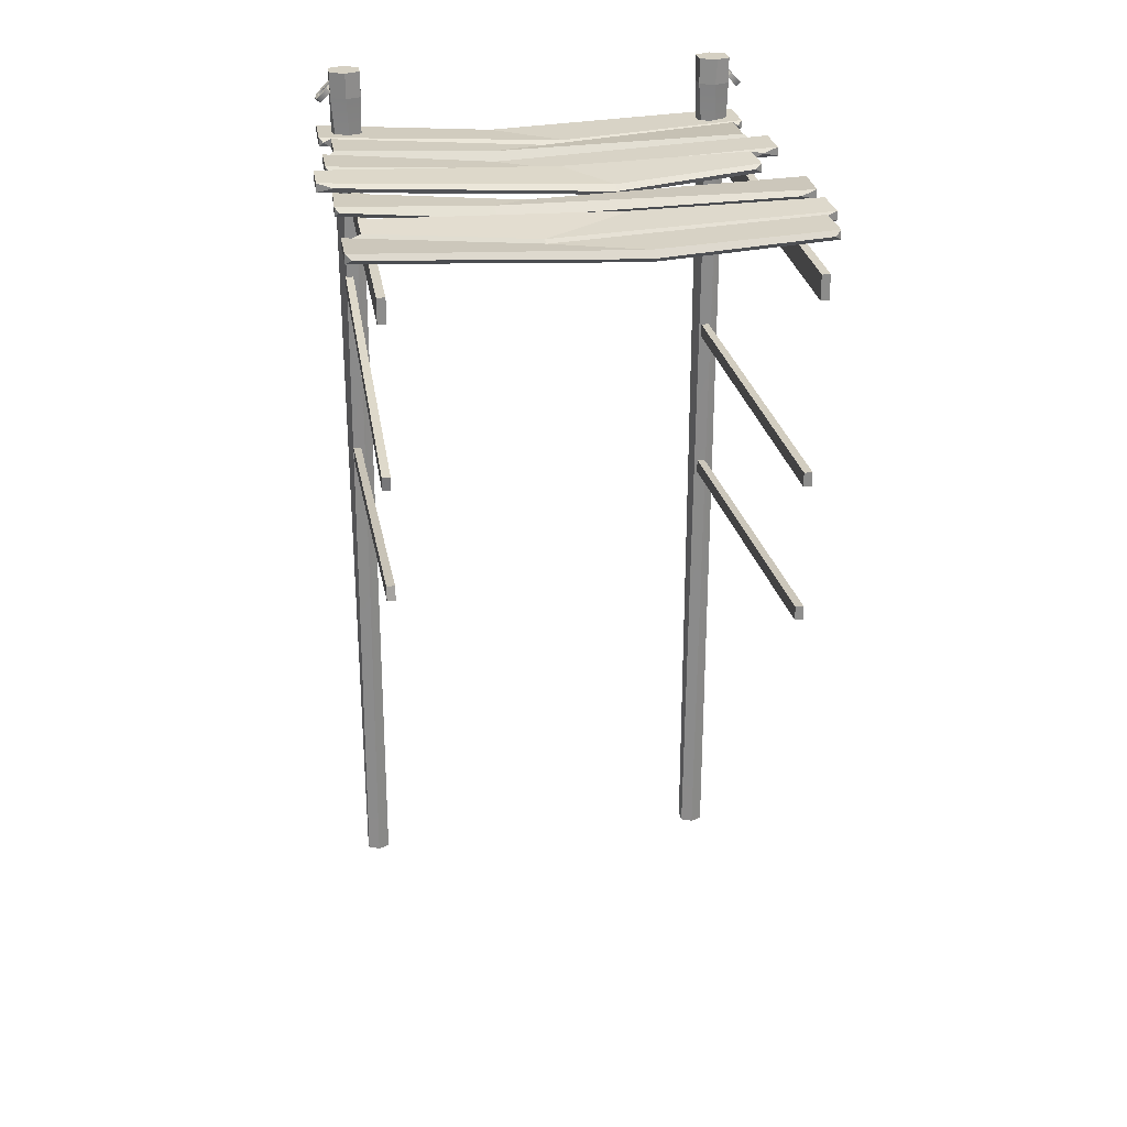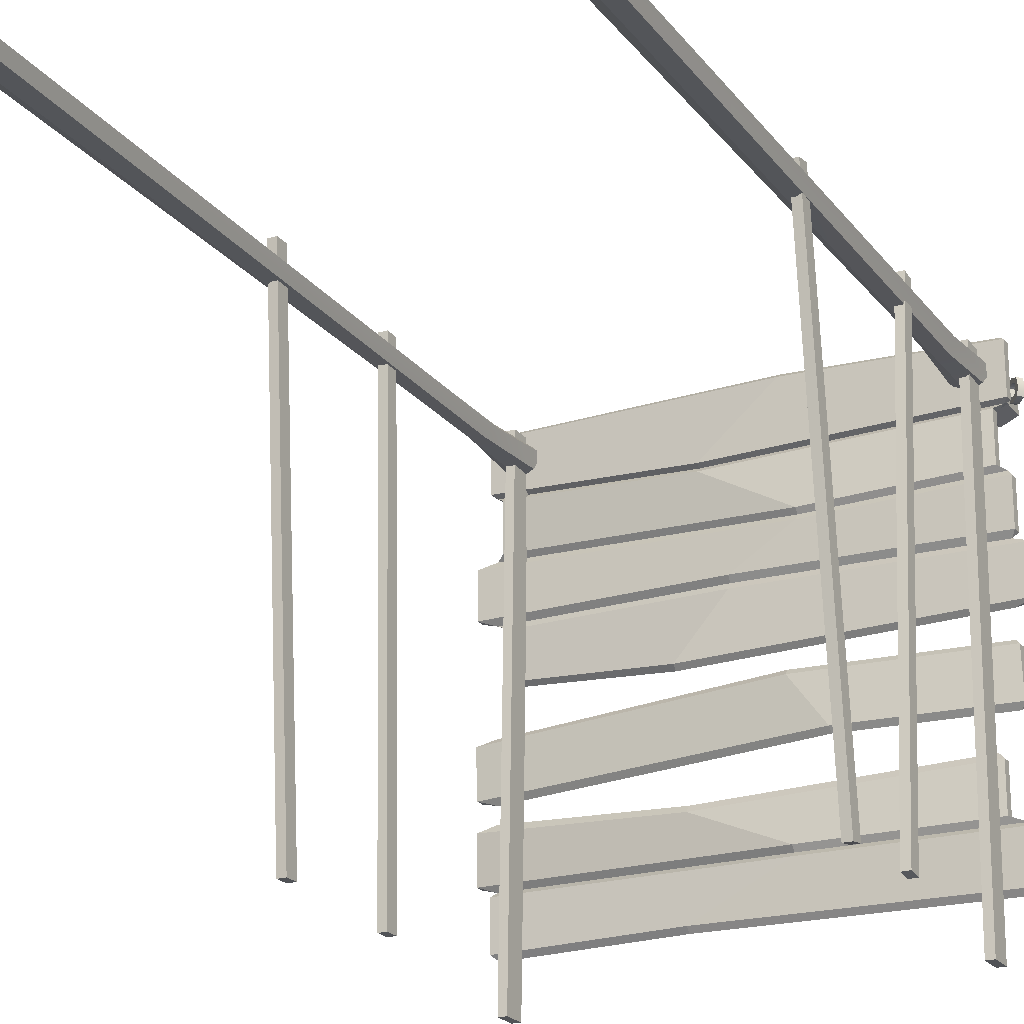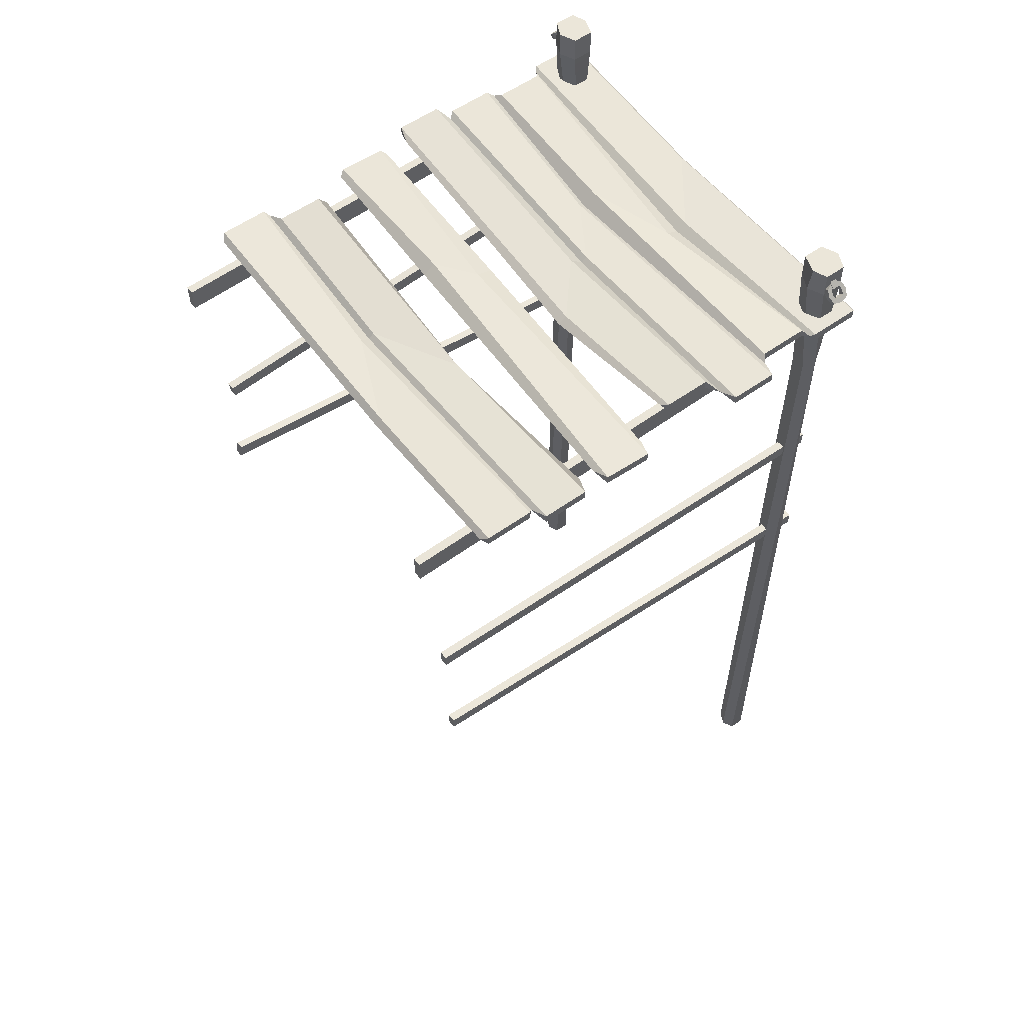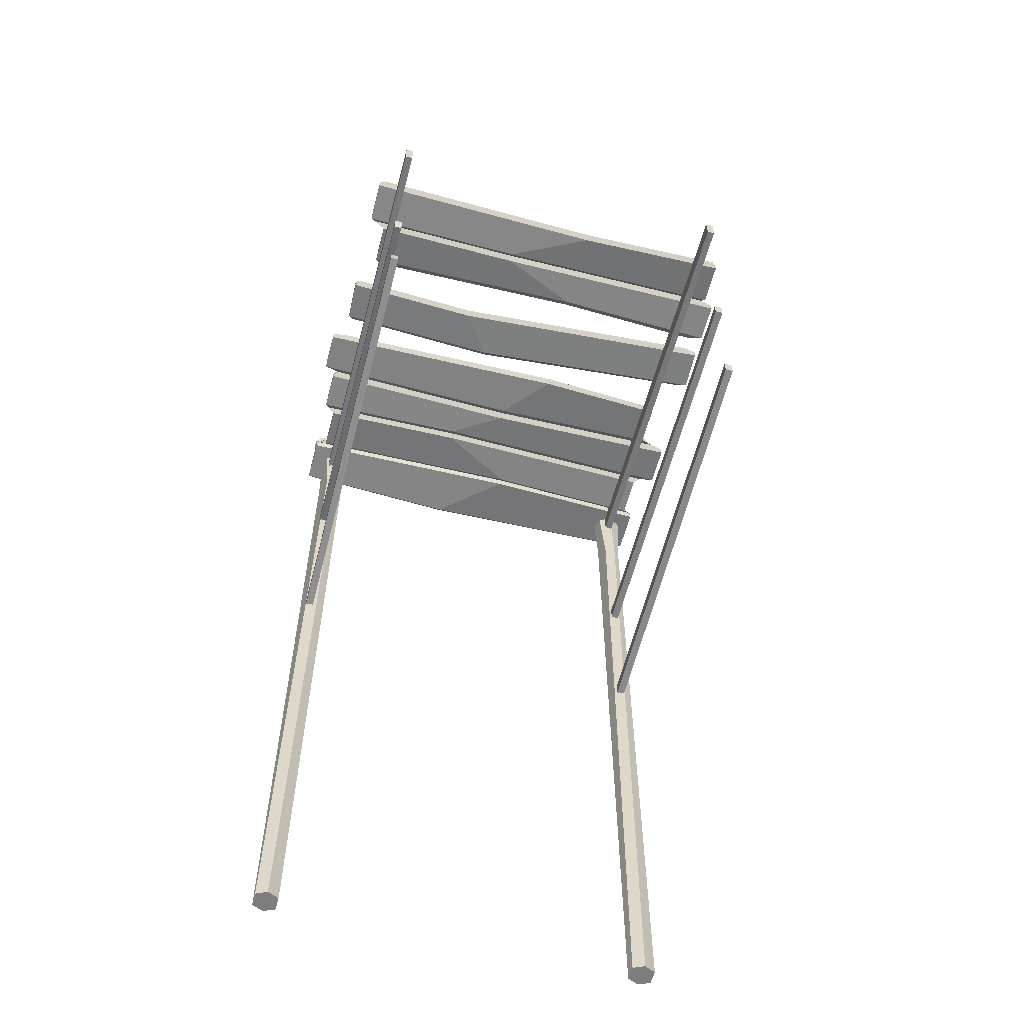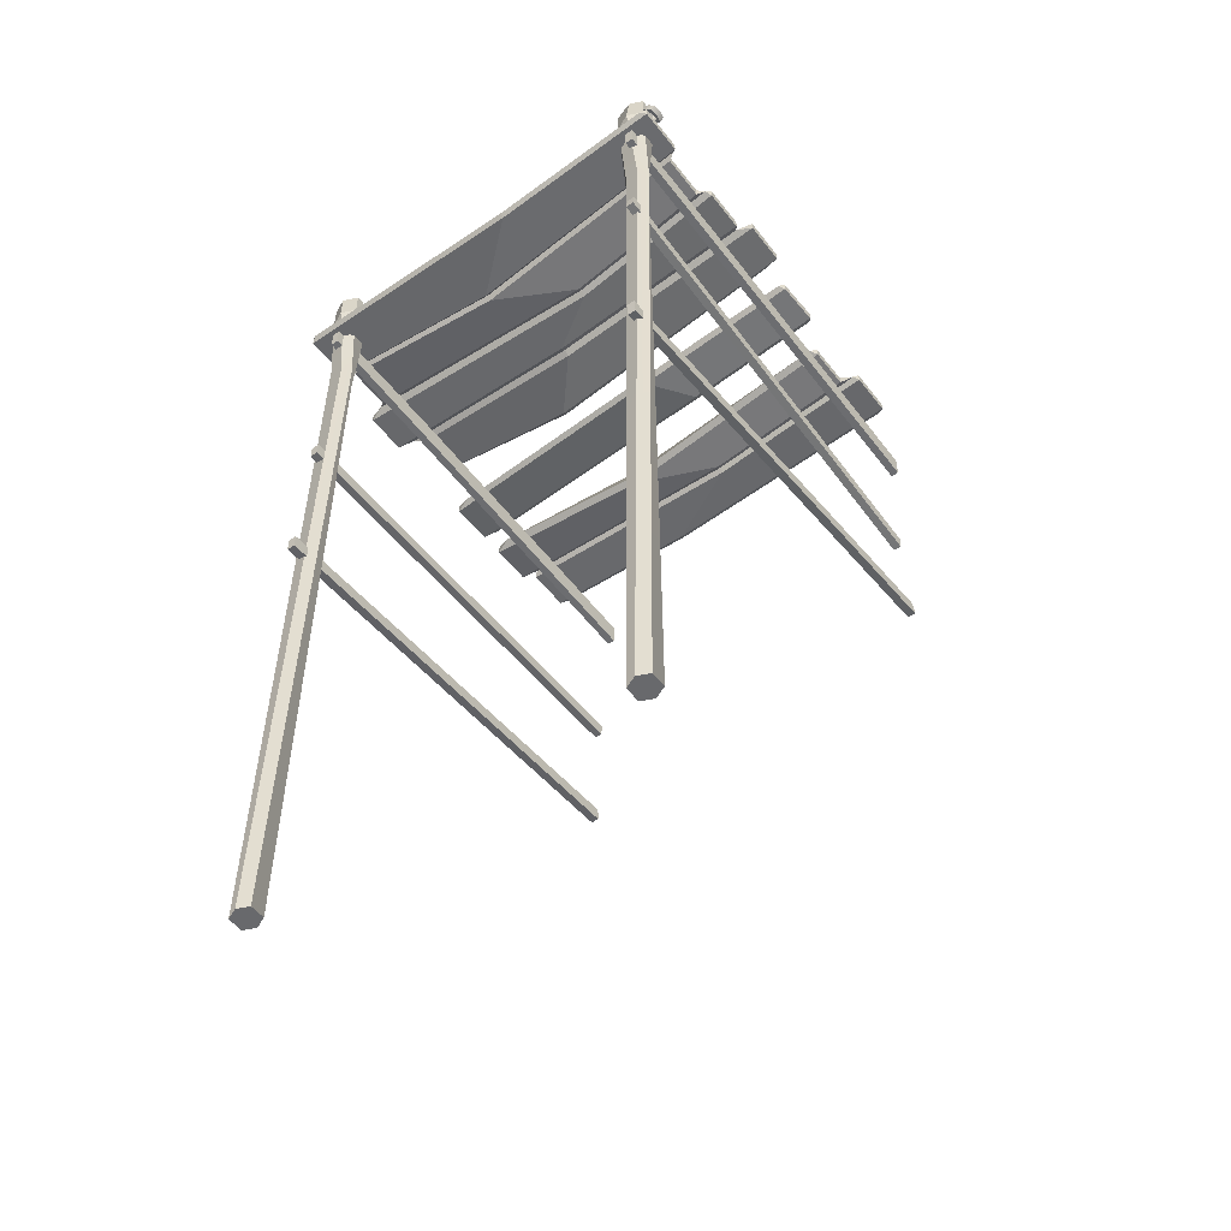
<metadata>
{"format":"obj","ext":"obj","renderer":"f3d","projection":"perspective","resolution":1024,"background":"white","views":[{"elev":26.2,"azim":170.9,"up":"+Y"},{"elev":-21.7,"azim":26.9,"up":"+Z"},{"elev":57.2,"azim":-126.5,"up":"+Y"},{"elev":-59.1,"azim":165.2,"up":"+Y"},{"elev":-52.8,"azim":36.8,"up":"+Y"}]}
</metadata>
<code>
v -1.767 7.124 -0.5589
v 1.781 7.124 -0.4388
v -1.9 7.087 -0.5214
v -1.9 7.162 -0.5214
v 1.813 7.162 -0.3957
v 1.813 7.087 -0.3957
v -1.912 7.087 -0.1517
v -1.912 7.162 -0.1517
v 1.801 7.162 -0.02606
v 1.801 7.087 -0.02606
v 0.5867 7.025 -0.4404
v 0.5837 7.1 -0.3474
v 0.5851 6.988 -0.3985
v 0.3128 7.063 -0.1103
v 0.3095 6.988 -0.02269
v -1.782 7.124 -0.107
v 0.3083 7.025 0.01761
v 1.766 7.124 0.01311
v 1.688 7.509 1.88
v 1.773 7.421 1.875
v 1.723 7.542 1.88
v 1.807 7.454 1.875
v 1.723 7.542 1.74
v 1.807 7.454 1.745
v 1.688 7.509 1.74
v 1.773 7.421 1.745
v 1.742 7.522 1.85
v 1.788 7.474 1.847
v 1.788 7.474 1.773
v 1.742 7.522 1.77
v 1.708 7.488 1.77
v 1.753 7.441 1.773
v 1.753 7.441 1.847
v 1.708 7.488 1.85
v 1.728 7.468 1.858
v 1.762 7.501 1.858
v 1.762 7.501 1.894
v 1.728 7.468 1.894
v 1.762 7.501 1.726
v 1.762 7.501 1.762
v 1.728 7.468 1.762
v 1.728 7.468 1.726
v 1.761 7.433 1.81
v 1.795 7.467 1.81
v 1.82 7.441 1.81
v 1.786 7.407 1.81
v 1.704 7.562 1.838
v 1.704 7.562 1.782
v 1.669 7.528 1.782
v 1.669 7.528 1.838
v 1.729 7.535 1.838
v 1.729 7.535 1.782
v 1.695 7.502 1.782
v 1.695 7.502 1.838
v 1.679 7.598 1.838
v 1.679 7.598 1.782
v 1.634 7.555 1.782
v 1.634 7.555 1.838
v 1.739 7.535 1.838
v 1.739 7.535 1.782
v 1.694 7.492 1.782
v 1.694 7.492 1.838
v 1.473 0 1.865
v 1.664 0 1.865
v 1.441 7.674 1.886
v 1.696 7.674 1.886
v 1.441 7.674 1.721
v 1.696 7.674 1.721
v 1.473 0 1.742
v 1.664 0 1.742
v 1.587 7.674 1.932
v 1.569 0 1.908
v 1.569 0 1.698
v 1.569 7.674 1.663
v 1.569 7.459 1.663
v 1.696 7.459 1.721
v 1.696 7.459 1.886
v 1.569 7.459 1.944
v 1.441 7.459 1.886
v 1.441 7.459 1.721
v 1.513 6.448 1.88
v 1.621 6.448 1.869
v 1.685 6.505 1.803
v 1.624 6.585 1.726
v 1.516 6.584 1.737
v 1.452 6.528 1.803
v -1.699 7.509 1.727
v -1.783 7.421 1.731
v -1.733 7.542 1.727
v -1.817 7.454 1.731
v -1.733 7.542 1.866
v -1.817 7.454 1.862
v -1.699 7.509 1.866
v -1.783 7.421 1.862
v -1.752 7.522 1.757
v -1.798 7.474 1.76
v -1.798 7.474 1.834
v -1.752 7.522 1.836
v -1.718 7.488 1.836
v -1.763 7.441 1.834
v -1.763 7.441 1.76
v -1.718 7.488 1.757
v -1.738 7.468 1.749
v -1.772 7.501 1.749
v -1.772 7.501 1.713
v -1.738 7.468 1.713
v -1.772 7.501 1.88
v -1.772 7.501 1.844
v -1.738 7.468 1.844
v -1.738 7.468 1.88
v -1.771 7.433 1.797
v -1.805 7.467 1.797
v -1.83 7.441 1.797
v -1.796 7.407 1.797
v -1.714 7.562 1.769
v -1.714 7.562 1.825
v -1.679 7.528 1.825
v -1.679 7.528 1.769
v -1.739 7.535 1.769
v -1.739 7.535 1.825
v -1.705 7.502 1.825
v -1.705 7.502 1.769
v -1.689 7.598 1.769
v -1.689 7.598 1.825
v -1.644 7.555 1.825
v -1.644 7.555 1.769
v -1.749 7.535 1.769
v -1.749 7.535 1.825
v -1.705 7.492 1.825
v -1.705 7.492 1.769
v -1.483 0 1.742
v -1.674 0 1.742
v -1.451 7.674 1.721
v -1.706 7.674 1.721
v -1.451 7.674 1.886
v -1.706 7.674 1.886
v -1.483 0 1.865
v -1.674 0 1.865
v -1.597 7.674 1.674
v -1.579 0 1.698
v -1.579 0 1.908
v -1.579 7.674 1.944
v -1.579 7.459 1.944
v -1.706 7.459 1.886
v -1.706 7.459 1.721
v -1.579 7.459 1.663
v -1.451 7.459 1.721
v -1.451 7.459 1.886
v -1.523 6.448 1.726
v -1.631 6.448 1.737
v -1.695 6.505 1.803
v -1.634 6.585 1.88
v -1.526 6.584 1.869
v -1.462 6.528 1.803
v -1.755 7.124 2.028
v 1.763 7.124 2.028
v -1.755 7.124 -1.589
v 1.763 7.124 -1.589
v -1.597 7.124 0.2249
v 1.779 7.124 0.2198
v 1.616 7.124 -0.6845
v -1.771 7.124 -0.6845
v -1.771 7.124 1.124
v 1.779 7.124 1.124
v 1.779 7.124 0.672
v -1.771 7.124 0.672
v -1.771 7.124 1.576
v 1.779 7.124 1.576
v 1.779 7.124 -1.137
v -1.771 7.124 -1.137
v 1.813 7.162 -1.17
v -1.805 7.162 -1.17
v -1.805 7.087 -1.17
v 1.813 7.087 -1.17
v -1.902 7.087 -1.094
v -1.902 7.162 -1.094
v 1.663 7.162 -1.094
v 1.663 7.087 -1.094
v -1.902 7.087 -0.7345
v -1.902 7.162 -0.7345
v 1.663 7.162 -0.7345
v 1.663 7.087 -0.7345
v 1.912 7.162 0.2591
v -1.653 7.162 0.2591
v -1.653 7.087 0.2591
v 1.912 7.087 0.2591
v -1.653 7.087 0.6225
v -1.653 7.162 0.6225
v 1.912 7.162 0.6225
v 1.912 7.087 0.6225
v -1.902 7.087 0.7169
v -1.902 7.162 0.7169
v 1.813 7.162 0.7169
v 1.813 7.087 0.7169
v -1.902 7.087 1.079
v -1.902 7.162 1.079
v 1.813 7.162 1.079
v 1.813 7.087 1.079
v 1.716 7.162 1.161
v -1.715 7.162 1.161
v -1.715 7.087 1.161
v 1.716 7.087 1.161
v -1.715 7.087 1.542
v -1.715 7.162 1.542
v 1.716 7.162 1.542
v 1.716 7.087 1.542
v -1.805 7.087 1.601
v -1.805 7.162 1.601
v 1.813 7.162 1.601
v 1.813 7.087 1.601
v 1.813 7.162 -1.547
v -1.805 7.162 -1.547
v -1.805 7.087 -1.547
v 1.813 7.087 -1.547
v -1.805 7.087 1.999
v -1.805 7.162 1.999
v 1.813 7.162 1.999
v 1.813 7.087 1.999
v 0.3182 7.025 2.028
v -0.3952 7.025 -1.589
v -0.4515 7.025 0.1249
v -0.3816 7.025 -0.7706
v 0.4117 7.025 1.041
v -0.06073 7.025 0.656
v -0.2584 7.025 1.481
v 0.3163 7.025 -1.162
v 0.3171 7.063 -1.235
v 0.3155 6.988 -1.195
v 0.3172 7.063 -1.12
v 0.3156 6.988 -1.12
v -0.3809 7.15 -0.809
v -0.3825 6.988 -0.8206
v -0.4506 7.063 0.1984
v -0.4523 6.988 0.1642
v -0.05999 7.132 0.5434
v -0.06161 6.988 0.6066
v -0.05985 7.063 0.701
v -0.06147 6.988 0.701
v 0.4124 7.063 0.9955
v 0.4108 6.988 0.9955
v 0.4125 7.111 1.141
v 0.4109 6.988 1.078
v -0.2577 7.063 1.386
v -0.2593 6.988 1.446
v -0.2576 7.063 1.57
v -0.2592 6.988 1.506
v -0.3943 7.081 -1.544
v -0.3959 6.988 -1.547
v 0.3189 7.063 1.999
v 0.3173 6.988 1.999
v 1.569 6.911 1.959
v 1.636 6.911 1.959
v 1.569 7.106 1.959
v 1.636 7.106 1.959
v 1.569 6.992 -2.028
v 1.636 6.992 -2.028
v 1.569 6.798 -2.028
v 1.636 6.798 -2.028
v -1.603 6.911 1.959
v -1.536 6.911 1.959
v -1.603 7.106 1.959
v -1.536 7.106 1.959
v -1.603 6.992 -2.028
v -1.536 6.992 -2.028
v -1.603 6.798 -2.028
v -1.536 6.798 -2.028
v 1.569 5.8 1.959
v 1.636 5.8 1.959
v 1.569 5.913 1.945
v 1.636 5.913 1.945
v 1.569 5.557 -1.848
v 1.636 5.557 -1.848
v 1.569 5.444 -1.834
v 1.636 5.444 -1.834
v -1.603 5.155 1.959
v -1.536 5.155 1.959
v -1.603 5.269 1.959
v -1.536 5.269 1.959
v -1.603 5.375 -1.848
v -1.536 5.375 -1.848
v -1.603 5.26 -1.848
v -1.536 5.26 -1.848
v 1.569 4.146 1.944
v 1.636 4.146 1.944
v 1.569 4.259 1.962
v 1.636 4.259 1.962
v 1.569 4.685 -1.876
v 1.636 4.685 -1.876
v 1.569 4.572 -1.894
v 1.636 4.572 -1.894
v -1.603 3.806 2.015
v -1.536 3.806 2.015
v -1.603 3.921 2.017
v -1.536 3.921 2.017
v -1.603 4.218 -1.806
v -1.536 4.218 -1.806
v -1.603 4.104 -1.807
v -1.536 4.104 -1.807
f 1 3 4
f 4 12 11 1
f 5 6 2
f 1 11 13 3
f 4 3 7 8
f 8 14 12 4
f 9 10 6 5
f 3 13 15 7
f 8 7 16
f 16 17 14 8
f 18 10 9
f 7 15 17 16
f 11 12 5 2
f 13 11 2 6
f 12 14 9 5
f 15 13 6 10
f 14 17 18 9
f 17 15 10 18
f 37 38 20 22
f 42 39 24 26
f 45 46 26 24
f 55 56 57 58
f 36 37 22 28
f 44 45 24 29
f 24 39 40 29
f 59 60 56 55
f 41 42 26 32
f 26 46 43 32
f 20 38 35 33
f 57 61 62 58
f 29 40 41 32
f 61 60 59 62
f 29 32 43 44
f 28 33 35 36
f 36 35 34 27
f 21 37 36 27
f 19 38 37 21
f 35 38 19 34
f 40 39 23 30
f 41 40 30 31
f 25 42 41 31
f 23 39 42 25
f 44 43 33 28
f 22 45 44 28
f 20 46 45 22
f 43 46 20 33
f 23 25 49 48
f 19 21 47 50
f 30 23 48 52
f 21 27 51 47
f 25 31 53 49
f 34 19 50 54
f 31 30 52 53
f 27 34 54 51
f 48 49 57 56
f 50 47 55 58
f 52 48 56 60
f 47 51 59 55
f 49 53 61 57
f 54 50 58 62
f 53 52 60 61
f 51 54 62 59
f 77 78 82 83
f 74 71 66 68
f 84 85 75 76
f 72 73 70 64
f 83 84 76 77
f 86 81 79 80
f 81 82 78 79
f 69 73 72 63
f 80 75 85 86
f 76 75 74 68
f 77 76 68 66
f 71 78 77 66
f 80 79 65 67
f 67 74 75 80
f 65 71 74 67
f 79 78 71 65
f 63 72 82 81
f 83 82 72 64
f 64 70 84 83
f 73 85 84 70
f 86 85 73 69
f 69 63 81 86
f 105 106 88 90
f 110 107 92 94
f 113 114 94 92
f 123 124 125 126
f 104 105 90 96
f 112 113 92 97
f 92 107 108 97
f 127 128 124 123
f 109 110 94 100
f 94 114 111 100
f 88 106 103 101
f 125 129 130 126
f 97 108 109 100
f 129 128 127 130
f 97 100 111 112
f 96 101 103 104
f 104 103 102 95
f 89 105 104 95
f 87 106 105 89
f 103 106 87 102
f 108 107 91 98
f 109 108 98 99
f 93 110 109 99
f 91 107 110 93
f 112 111 101 96
f 90 113 112 96
f 88 114 113 90
f 111 114 88 101
f 91 93 117 116
f 87 89 115 118
f 98 91 116 120
f 89 95 119 115
f 93 99 121 117
f 102 87 118 122
f 99 98 120 121
f 95 102 122 119
f 116 117 125 124
f 118 115 123 126
f 120 116 124 128
f 115 119 127 123
f 117 121 129 125
f 122 118 126 130
f 121 120 128 129
f 119 122 130 127
f 145 146 150 151
f 142 139 134 136
f 152 153 143 144
f 140 141 138 132
f 151 152 144 145
f 154 149 147 148
f 149 150 146 147
f 137 141 140 131
f 148 143 153 154
f 144 143 142 136
f 145 144 136 134
f 139 146 145 134
f 148 147 133 135
f 135 142 143 148
f 133 139 142 135
f 147 146 139 133
f 131 140 150 149
f 151 150 140 132
f 132 138 152 151
f 141 153 152 138
f 154 153 141 137
f 137 131 149 154
f 166 191 192
f 192 237 224 166
f 193 194 165
f 166 224 238 191
f 176 229 226 170
f 170 175 176
f 170 226 230 175
f 177 178 169
f 200 201 203 204
f 204 243 241 200
f 205 206 202 199
f 201 242 244 203
f 188 235 233 184
f 184 185 187 188
f 185 234 236 187
f 189 190 186 183
f 167 207 208
f 208 245 225 167
f 209 210 168
f 167 225 246 207
f 170 226 227 172
f 172 173 170
f 173 228 226 170
f 169 174 171
f 172 227 247 212
f 212 213 173 172
f 213 248 228 173
f 171 174 214 211
f 176 175 179 180
f 180 231 229 176
f 181 182 178 177
f 175 230 232 179
f 180 179 162
f 162 222 231 180
f 161 182 181
f 179 232 222 162
f 184 233 221 159
f 159 185 184
f 159 221 234 185
f 183 186 160
f 188 187 166
f 166 224 235 188
f 165 190 189
f 187 236 224 166
f 192 191 195 196
f 196 239 237 192
f 197 198 194 193
f 191 238 240 195
f 196 195 163
f 163 223 239 196
f 164 198 197
f 195 240 223 163
f 200 241 223 163
f 163 201 200
f 163 223 242 201
f 199 202 164
f 204 203 167
f 167 225 243 204
f 168 206 205
f 203 244 225 167
f 208 207 215 216
f 216 249 245 208
f 217 218 210 209
f 207 246 250 215
f 212 247 220 157
f 157 213 212
f 157 220 248 213
f 211 214 158
f 216 215 155
f 155 219 249 216
f 156 218 217
f 215 250 219 155
f 224 237 193 165
f 238 224 165 194
f 226 229 177 169
f 230 226 169 178
f 241 243 205 199
f 244 242 202 206
f 233 235 189 183
f 236 234 186 190
f 225 245 209 168
f 246 225 168 210
f 227 226 169 171
f 226 228 174 169
f 247 227 171 211
f 228 248 214 174
f 229 231 181 177
f 232 230 178 182
f 231 222 161 181
f 222 232 182 161
f 221 233 183 160
f 234 221 160 186
f 235 224 165 189
f 224 236 190 165
f 237 239 197 193
f 240 238 194 198
f 239 223 164 197
f 223 240 198 164
f 223 241 199 164
f 242 223 164 202
f 243 225 168 205
f 225 244 206 168
f 245 249 217 209
f 250 246 210 218
f 220 247 211 158
f 248 220 158 214
f 249 219 156 217
f 219 250 218 156
f 251 252 254 253
f 253 254 256 255
f 255 256 258 257
f 257 258 252 251
f 252 258 256 254
f 257 251 253 255
f 259 260 262 261
f 261 262 264 263
f 263 264 266 265
f 265 266 260 259
f 260 266 264 262
f 265 259 261 263
f 267 268 270 269
f 269 270 272 271
f 271 272 274 273
f 273 274 268 267
f 268 274 272 270
f 273 267 269 271
f 275 276 278 277
f 277 278 280 279
f 279 280 282 281
f 281 282 276 275
f 276 282 280 278
f 281 275 277 279
f 283 284 286 285
f 285 286 288 287
f 287 288 290 289
f 289 290 284 283
f 284 290 288 286
f 289 283 285 287
f 291 292 294 293
f 293 294 296 295
f 295 296 298 297
f 297 298 292 291
f 292 298 296 294
f 297 291 293 295

</code>
